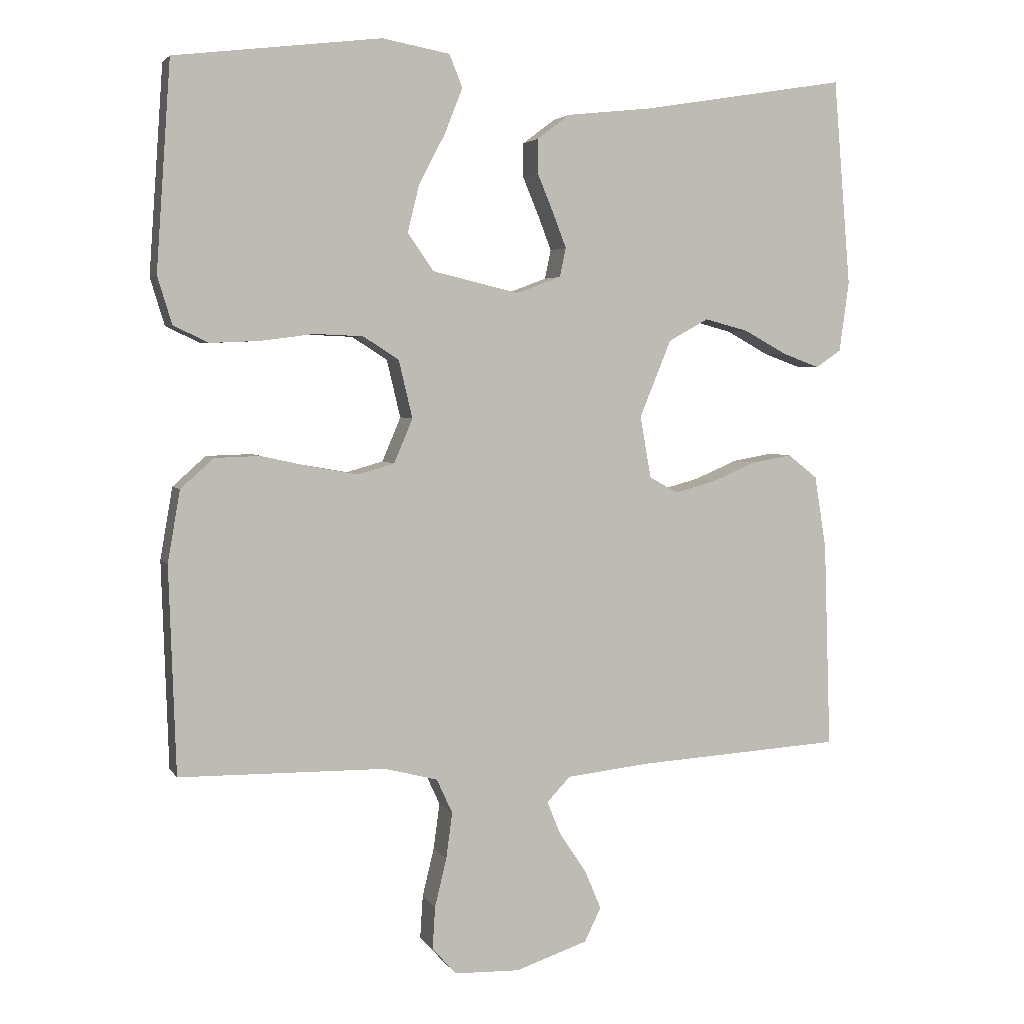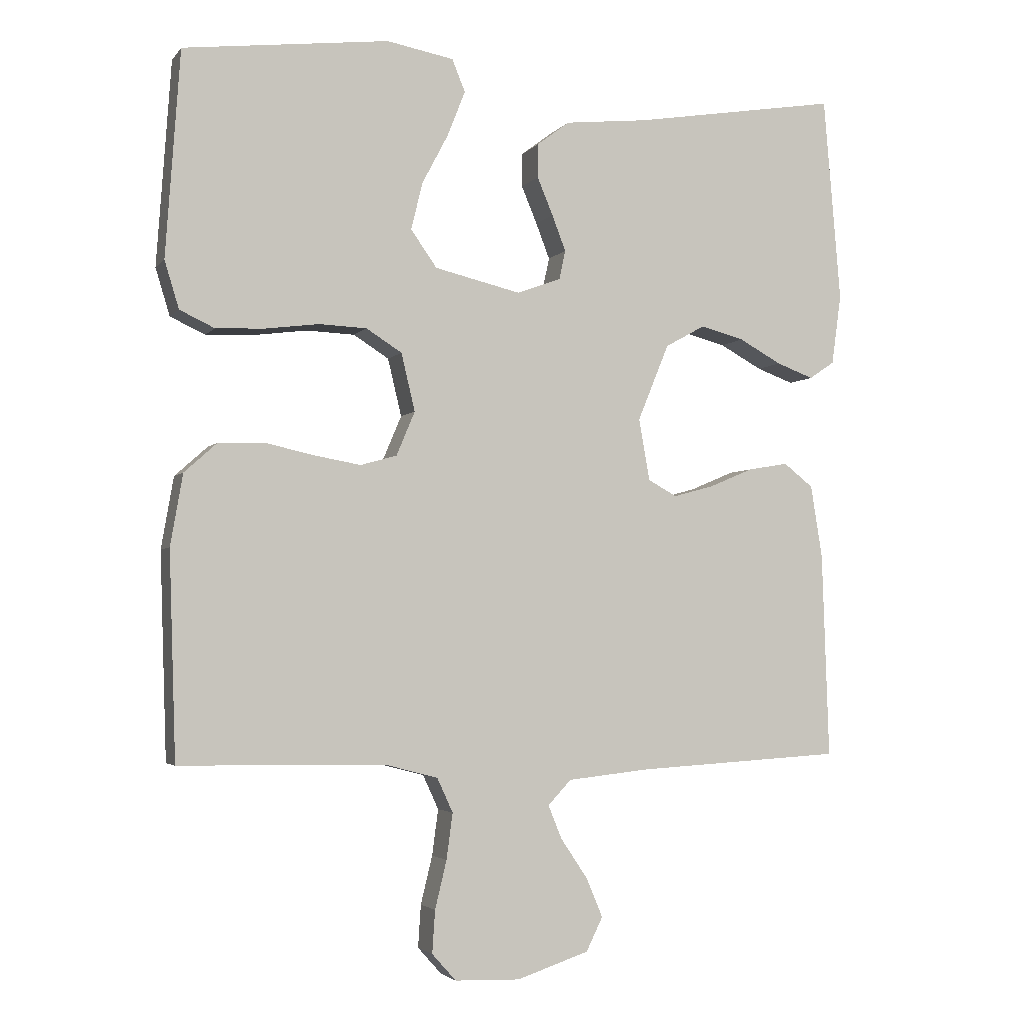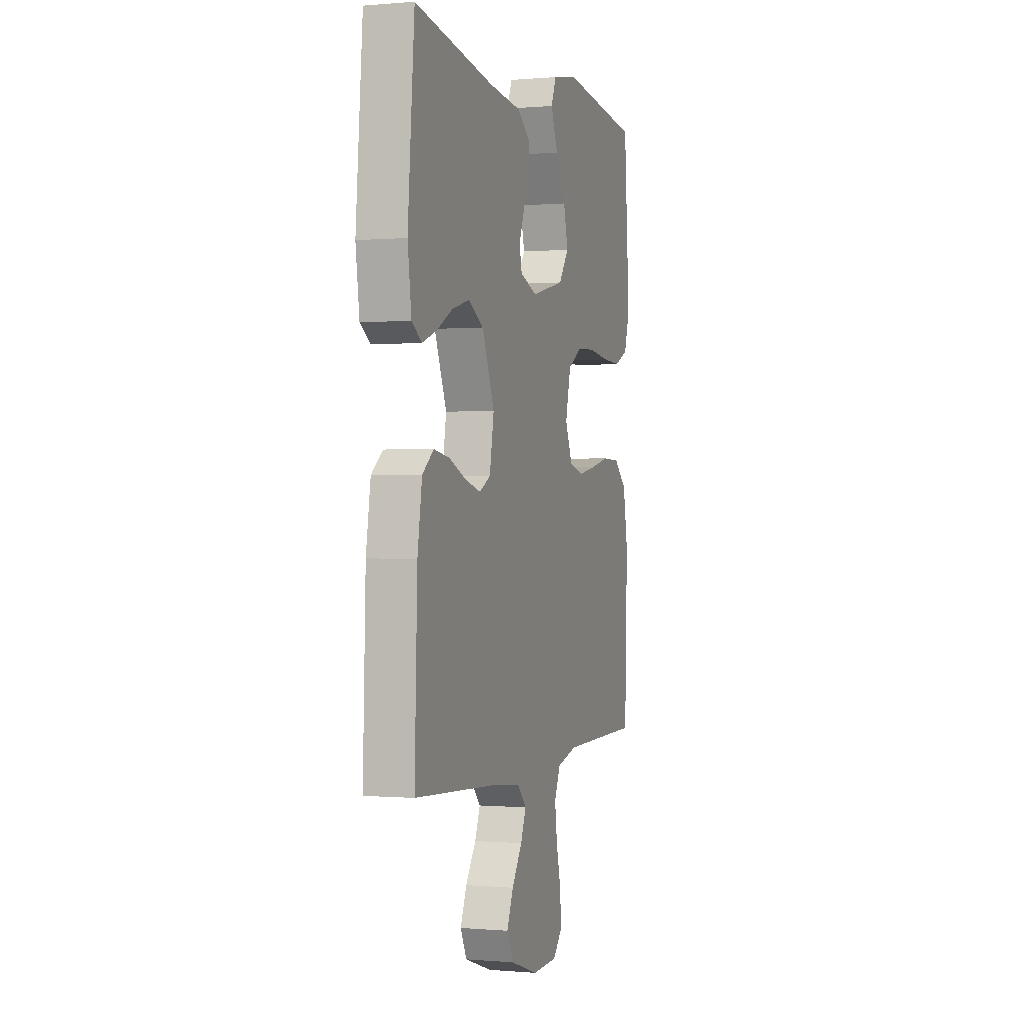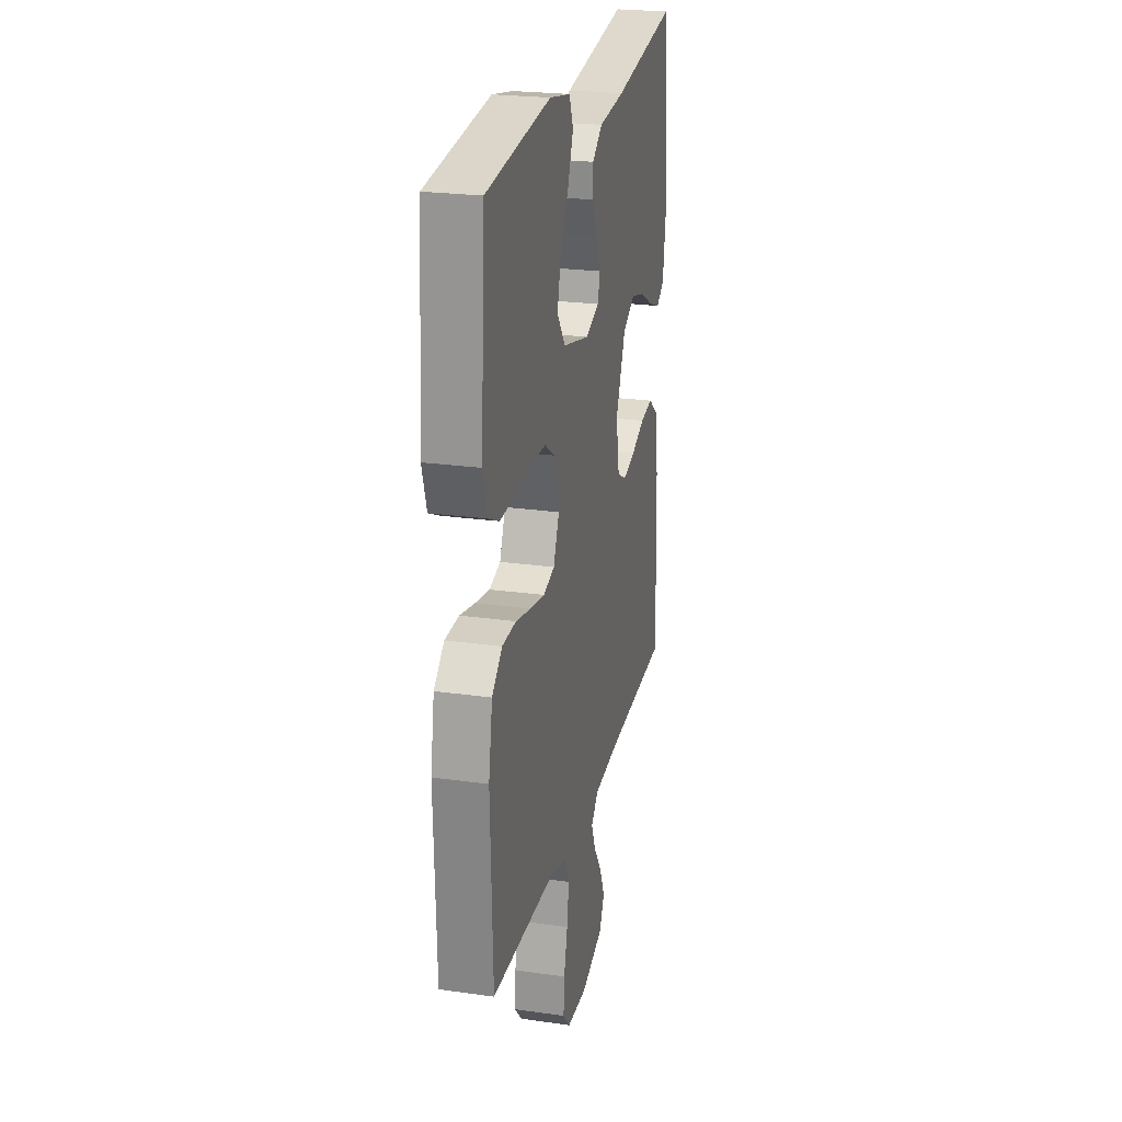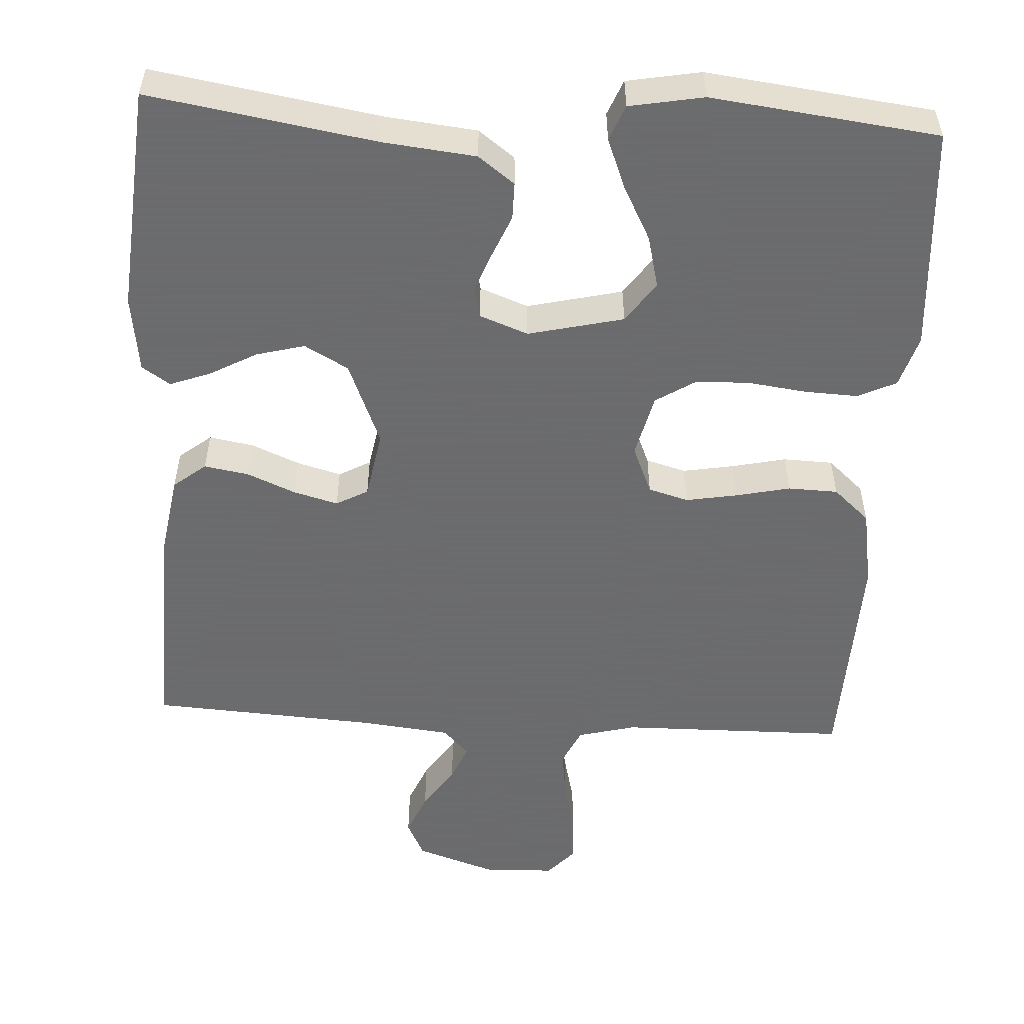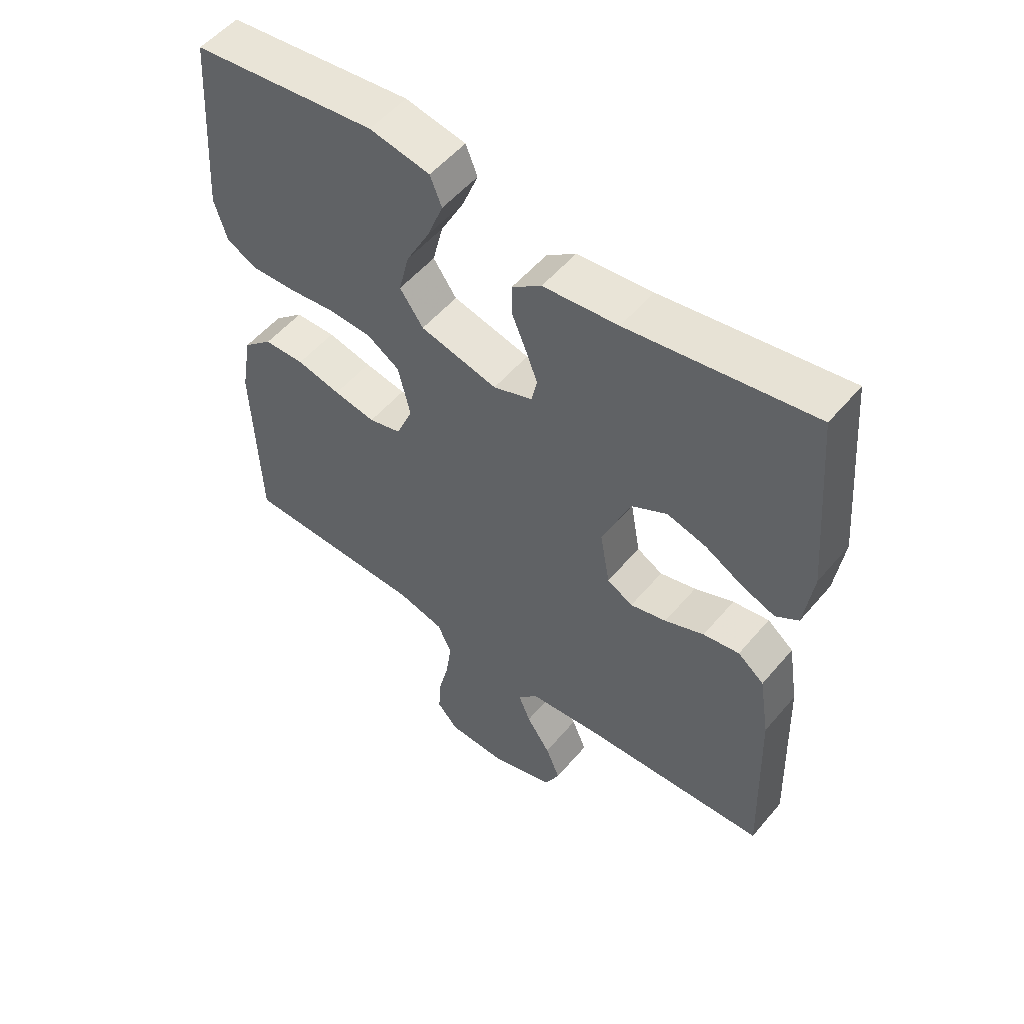
<metadata>
{"format":"obj","ext":"obj","renderer":"f3d","projection":"perspective","resolution":1024,"background":"white","views":[{"elev":3.8,"azim":162.8,"up":"+Z"},{"elev":-3.3,"azim":160.9,"up":"+Z"},{"elev":-0.2,"azim":-71.8,"up":"+Z"},{"elev":23.8,"azim":103.3,"up":"+Z"},{"elev":-53.5,"azim":-3.3,"up":"+Y"},{"elev":53.7,"azim":-140.8,"up":"+Z"}]}
</metadata>
<code>
v 0.5 0.07 -0.5
v 0.2 0.07 -0.504
v 0.123 0.07 -0.524
v 0.1 0.07 -0.574
v 0.109 0.07 -0.641
v 0.126 0.07 -0.711
v 0.13 0.07 -0.773
v 0.095 0.07 -0.812
v 0 0.07 -0.815
v -0.105 0.07 -0.78
v -0.129 0.07 -0.731
v -0.105 0.07 -0.674
v -0.066 0.07 -0.616
v -0.046 0.07 -0.567
v -0.08 0.07 -0.531
v -0.2 0.07 -0.518
v -0.5 0.07 -0.5
v -0.49 0.07 -0.2
v -0.473 0.07 -0.094
v -0.43 0.07 -0.06
v -0.371 0.07 -0.07
v -0.307 0.07 -0.097
v -0.248 0.07 -0.113
v -0.206 0.07 -0.09
v -0.19 0.07 0
v -0.236 0.07 0.112
v -0.294 0.07 0.144
v -0.358 0.07 0.127
v -0.42 0.07 0.093
v -0.474 0.07 0.073
v -0.511 0.07 0.098
v -0.525 0.07 0.2
v -0.5 0.07 0.5
v -0.2 0.07 0.451
v -0.078 0.07 0.438
v -0.03 0.07 0.402
v -0.03 0.07 0.353
v -0.053 0.07 0.298
v -0.073 0.07 0.246
v -0.064 0.07 0.204
v 0 0.07 0.18
v 0.126 0.07 0.21
v 0.164 0.07 0.264
v 0.147 0.07 0.333
v 0.109 0.07 0.405
v 0.083 0.07 0.471
v 0.102 0.07 0.518
v 0.2 0.07 0.536
v 0.5 0.07 0.5
v 0.521 0.07 0.2
v 0.5 0.07 0.131
v 0.449 0.07 0.107
v 0.378 0.07 0.11
v 0.3 0.07 0.12
v 0.23 0.07 0.117
v 0.178 0.07 0.084
v 0.158 0.07 0
v 0.185 0.07 -0.064
v 0.238 0.07 -0.079
v 0.306 0.07 -0.067
v 0.378 0.07 -0.051
v 0.444 0.07 -0.053
v 0.492 0.07 -0.096
v 0.51 0.07 -0.2
v 0.5 0 -0.5
v 0.2 0 -0.504
v 0.123 0 -0.524
v 0.1 0 -0.574
v 0.109 0 -0.641
v 0.126 0 -0.711
v 0.13 0 -0.773
v 0.095 0 -0.812
v 0 0 -0.815
v -0.105 0 -0.78
v -0.129 0 -0.731
v -0.105 0 -0.674
v -0.066 0 -0.616
v -0.046 0 -0.567
v -0.08 0 -0.531
v -0.2 0 -0.518
v -0.5 0 -0.5
v -0.49 0 -0.2
v -0.473 0 -0.094
v -0.43 0 -0.06
v -0.371 0 -0.07
v -0.307 0 -0.097
v -0.248 0 -0.113
v -0.206 0 -0.09
v -0.19 0 0
v -0.236 0 0.112
v -0.294 0 0.144
v -0.358 0 0.127
v -0.42 0 0.093
v -0.474 0 0.073
v -0.511 0 0.098
v -0.525 0 0.2
v -0.5 0 0.5
v -0.2 0 0.451
v -0.078 0 0.438
v -0.03 0 0.402
v -0.03 0 0.353
v -0.053 0 0.298
v -0.073 0 0.246
v -0.064 0 0.204
v 0 0 0.18
v 0.126 0 0.21
v 0.164 0 0.264
v 0.147 0 0.333
v 0.109 0 0.405
v 0.083 0 0.471
v 0.102 0 0.518
v 0.2 0 0.536
v 0.5 0 0.5
v 0.521 0 0.2
v 0.5 0 0.131
v 0.449 0 0.107
v 0.378 0 0.11
v 0.3 0 0.12
v 0.23 0 0.117
v 0.178 0 0.084
v 0.158 0 0
v 0.185 0 -0.064
v 0.238 0 -0.079
v 0.306 0 -0.067
v 0.378 0 -0.051
v 0.444 0 -0.053
v 0.492 0 -0.096
v 0.51 0 -0.2
f 64 1 2
f 63 64 2
f 62 63 2
f 61 62 2
f 60 61 2
f 59 60 2 3
f 58 59 3 4
f 57 58 4
f 52 53 54
f 51 52 54
f 50 51 54
f 49 50 54
f 48 49 54
f 47 48 54
f 46 47 54
f 45 46 54
f 44 45 54
f 43 44 54 55
f 42 43 55 56
f 36 37 38
f 35 36 38
f 34 35 38
f 33 34 38
f 32 33 38
f 31 32 38
f 30 31 38
f 29 30 38
f 28 29 38
f 27 28 38 39
f 26 27 39 40
f 20 21 22
f 19 20 22
f 18 19 22
f 17 18 22
f 16 17 22
f 15 16 22 23
f 14 15 23 24
f 11 12 13
f 10 11 13
f 9 10 13
f 8 9 13
f 7 8 13
f 6 7 13
f 5 6 13
f 4 5 13 14
f 14 24 25
f 4 14 25
f 57 4 25
f 57 25 26
f 56 57 26
f 42 56 26
f 41 42 26
f 26 40 41
f 66 65 128
f 66 128 127
f 66 127 126
f 66 126 125
f 66 125 124
f 67 66 124 123
f 68 67 123 122
f 68 122 121
f 118 117 116
f 118 116 115
f 118 115 114
f 118 114 113
f 118 113 112
f 118 112 111
f 118 111 110
f 118 110 109
f 118 109 108
f 119 118 108 107
f 120 119 107 106
f 102 101 100
f 102 100 99
f 102 99 98
f 102 98 97
f 102 97 96
f 102 96 95
f 102 95 94
f 102 94 93
f 102 93 92
f 103 102 92 91
f 104 103 91 90
f 86 85 84
f 86 84 83
f 86 83 82
f 86 82 81
f 86 81 80
f 87 86 80 79
f 88 87 79 78
f 77 76 75
f 77 75 74
f 77 74 73
f 77 73 72
f 77 72 71
f 77 71 70
f 77 70 69
f 78 77 69 68
f 89 88 78
f 89 78 68
f 89 68 121
f 90 89 121
f 90 121 120
f 90 120 106
f 90 106 105
f 105 104 90
f 1 65 66 2
f 2 66 67 3
f 3 67 68 4
f 4 68 69 5
f 5 69 70 6
f 6 70 71 7
f 7 71 72 8
f 8 72 73 9
f 9 73 74 10
f 10 74 75 11
f 11 75 76 12
f 12 76 77 13
f 13 77 78 14
f 14 78 79 15
f 15 79 80 16
f 16 80 81 17
f 17 81 82 18
f 18 82 83 19
f 19 83 84 20
f 20 84 85 21
f 21 85 86 22
f 22 86 87 23
f 23 87 88 24
f 24 88 89 25
f 25 89 90 26
f 26 90 91 27
f 27 91 92 28
f 28 92 93 29
f 29 93 94 30
f 30 94 95 31
f 31 95 96 32
f 32 96 97 33
f 33 97 98 34
f 34 98 99 35
f 35 99 100 36
f 36 100 101 37
f 37 101 102 38
f 38 102 103 39
f 39 103 104 40
f 40 104 105 41
f 41 105 106 42
f 42 106 107 43
f 43 107 108 44
f 44 108 109 45
f 45 109 110 46
f 46 110 111 47
f 47 111 112 48
f 48 112 113 49
f 49 113 114 50
f 50 114 115 51
f 51 115 116 52
f 52 116 117 53
f 53 117 118 54
f 54 118 119 55
f 55 119 120 56
f 56 120 121 57
f 57 121 122 58
f 58 122 123 59
f 59 123 124 60
f 60 124 125 61
f 61 125 126 62
f 62 126 127 63
f 63 127 128 64
f 64 128 65 1

</code>
